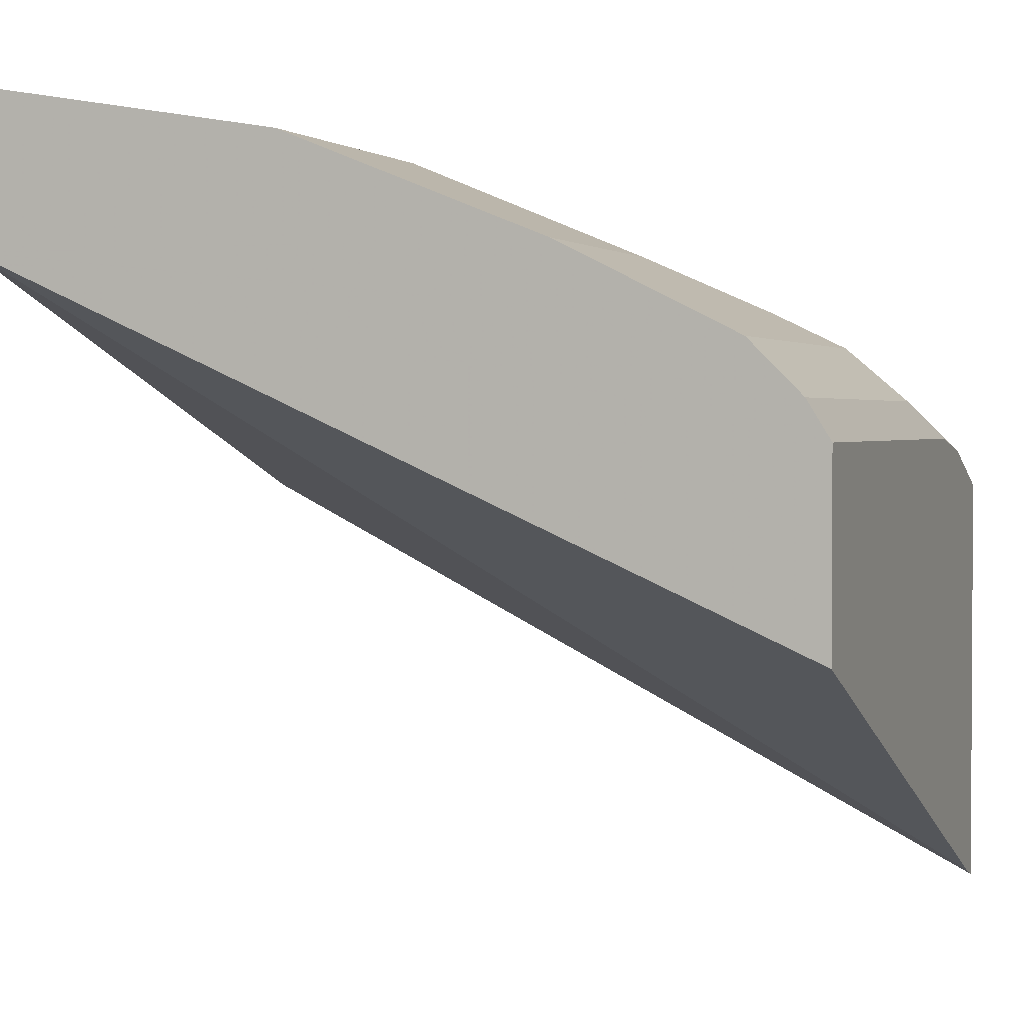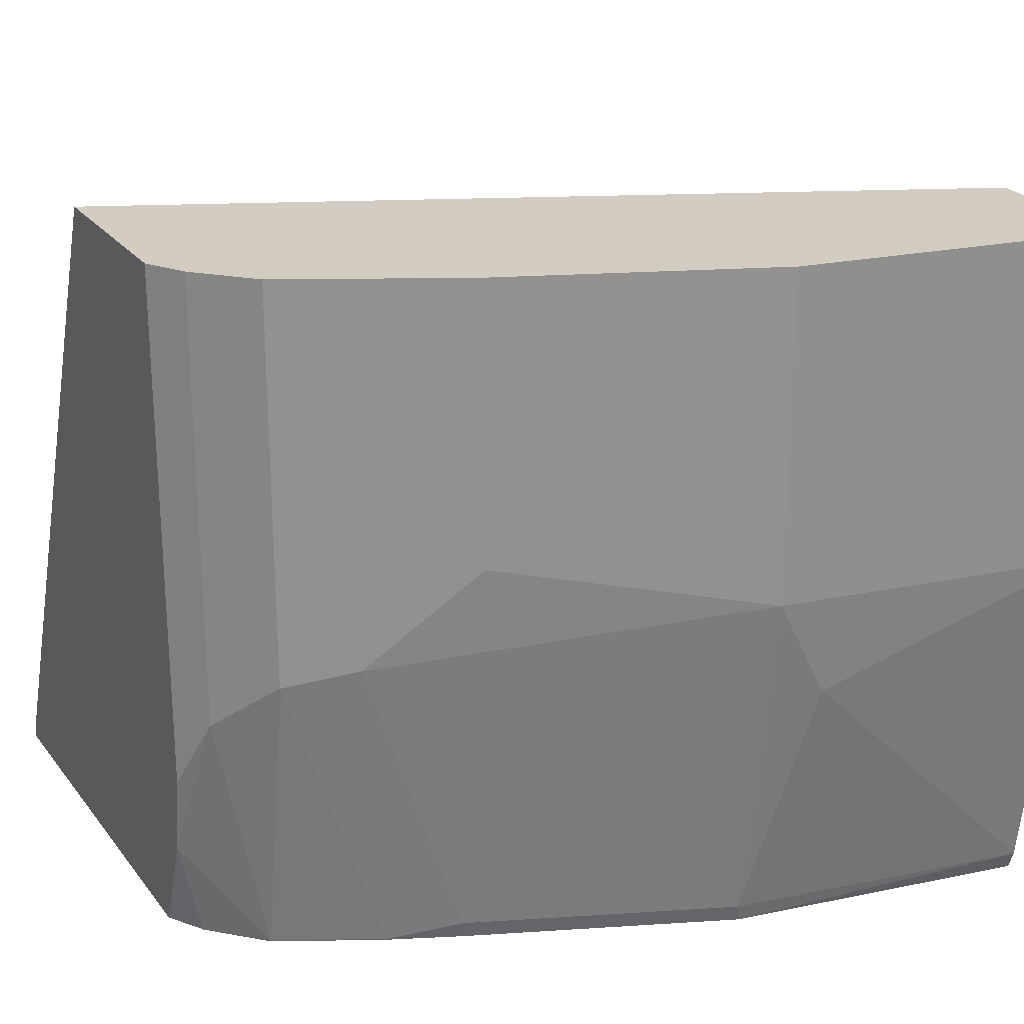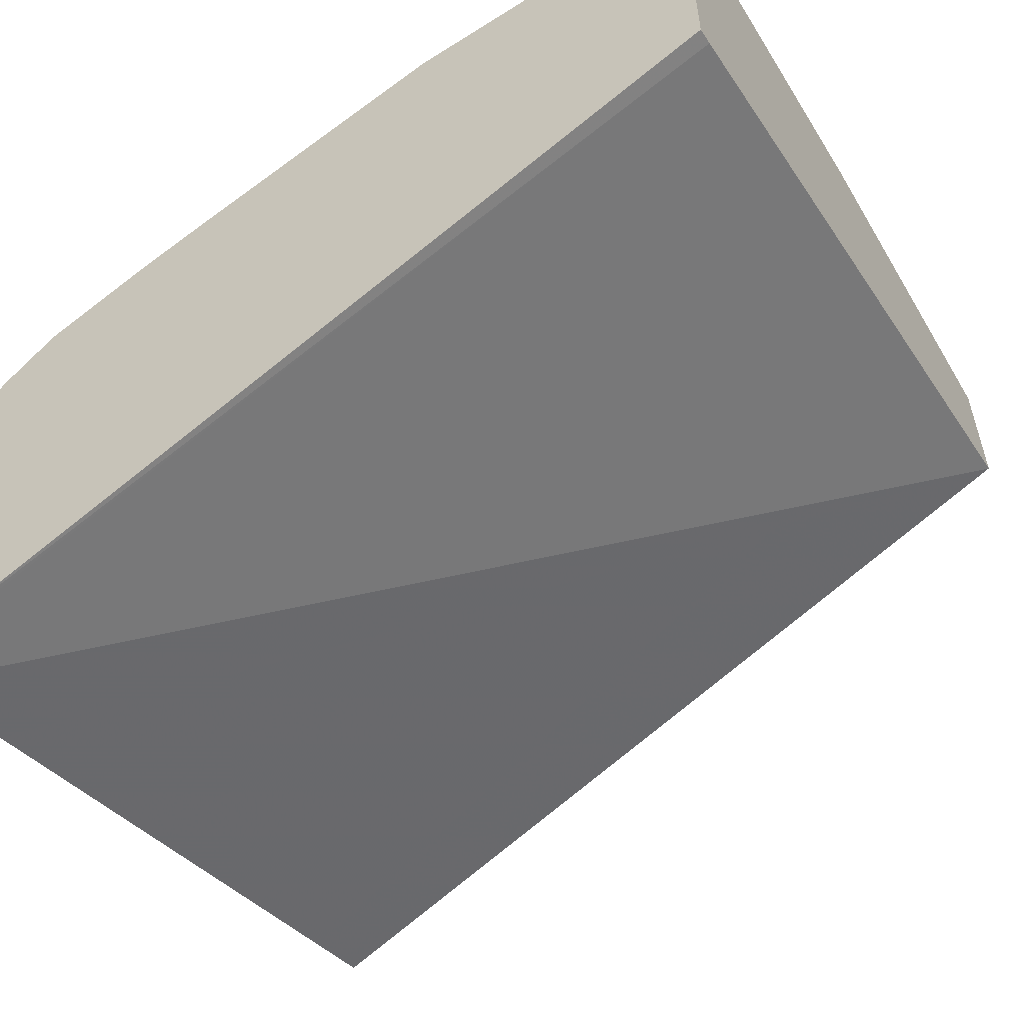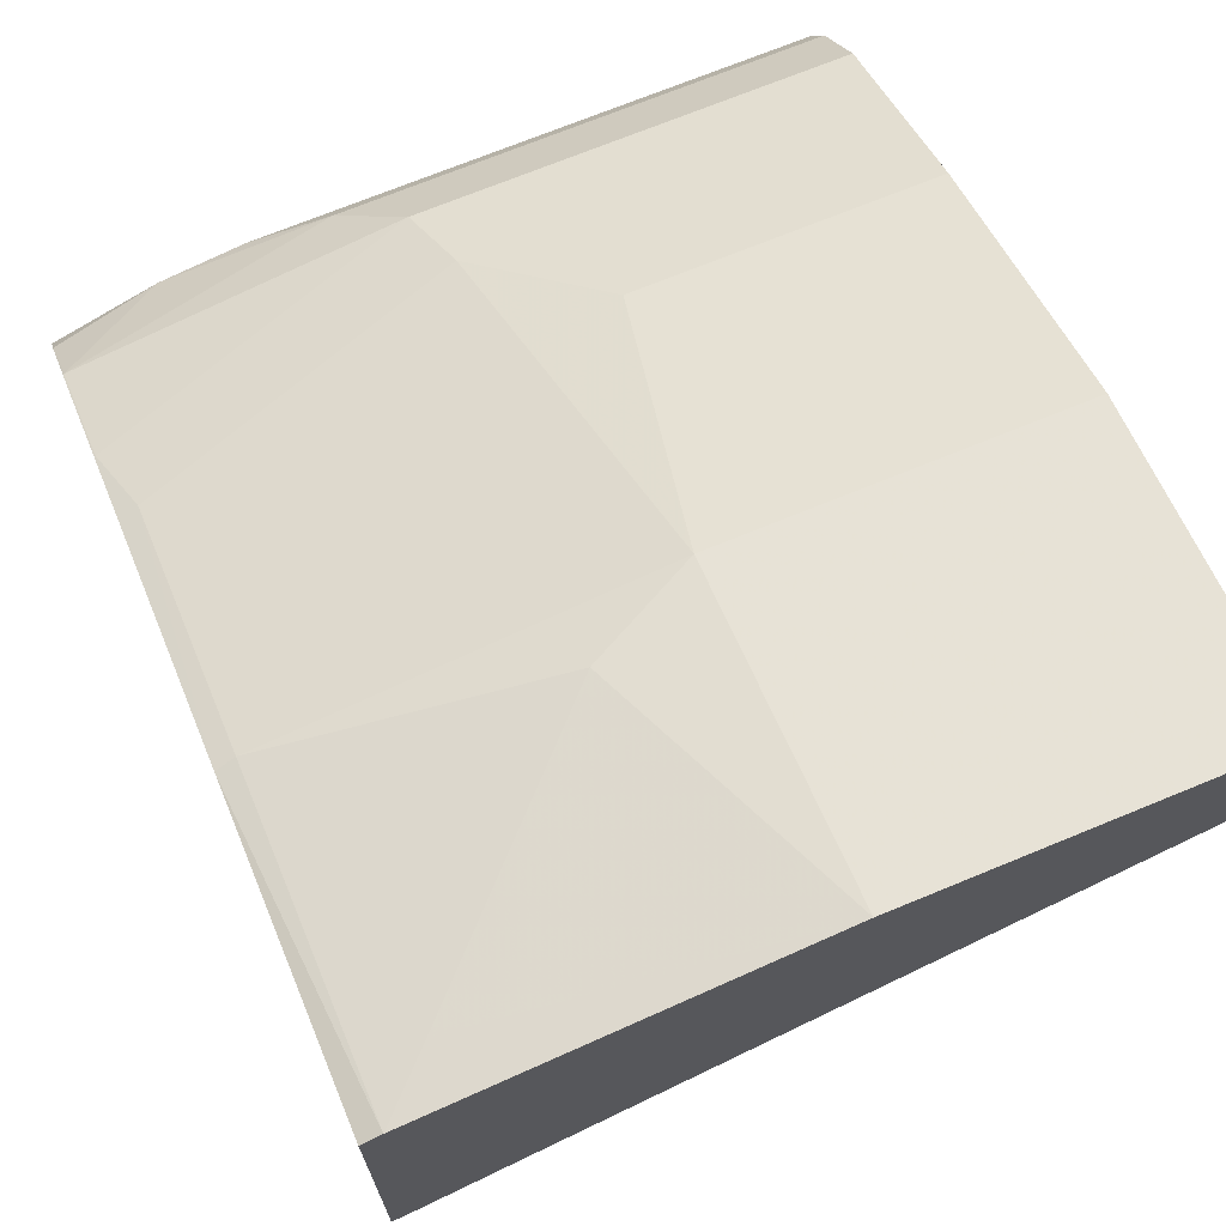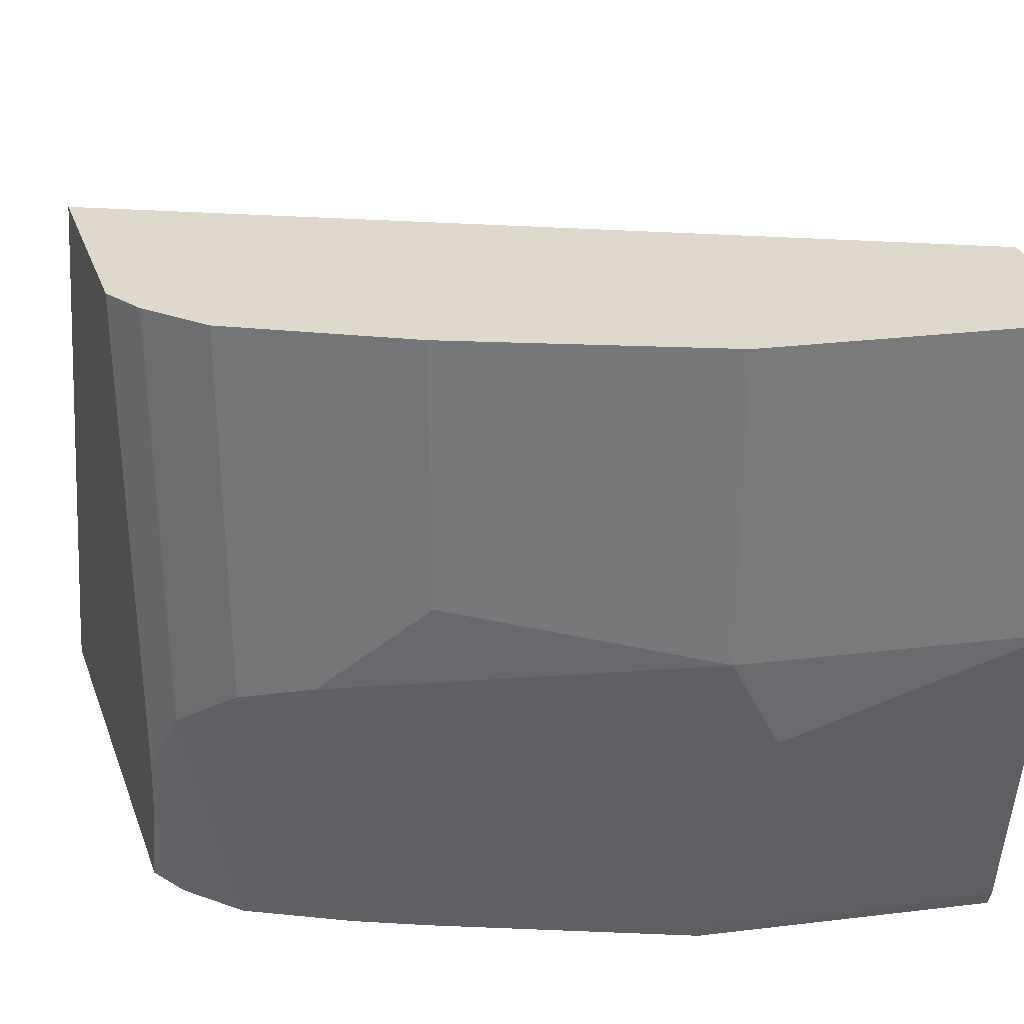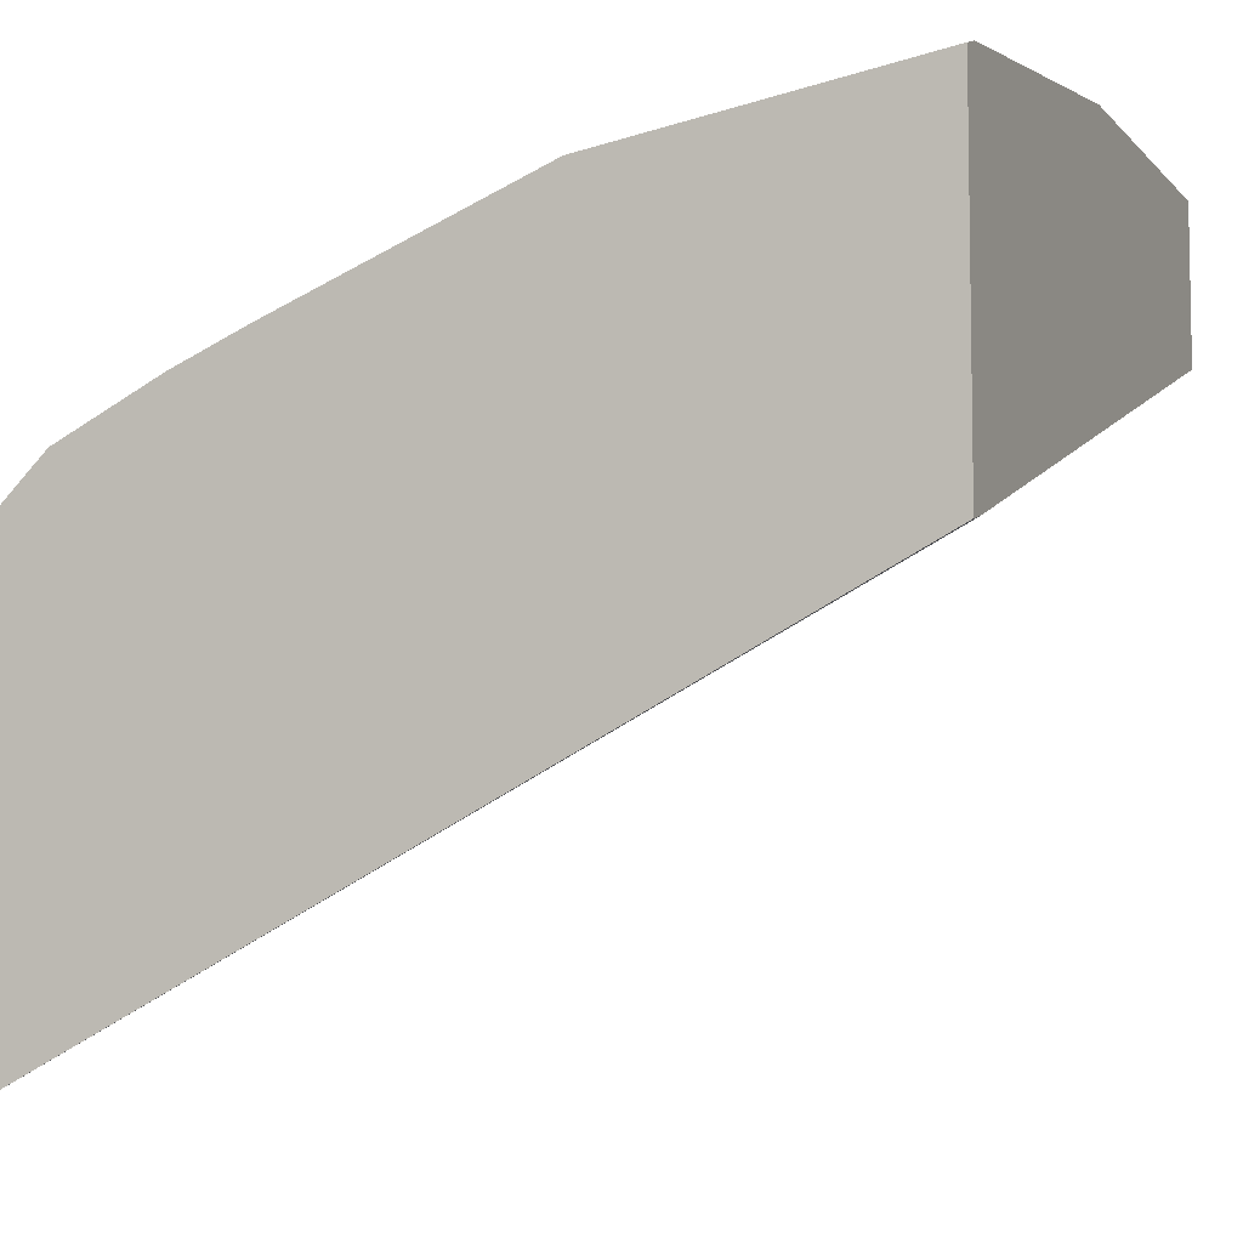
<metadata>
{"format":"obj","ext":"obj","renderer":"f3d","projection":"perspective","resolution":1024,"background":"white","views":[{"elev":2.0,"azim":-160.6,"up":"+Z"},{"elev":24.3,"azim":-28.0,"up":"+Y"},{"elev":-57.2,"azim":30.3,"up":"+Z"},{"elev":70.1,"azim":67.5,"up":"+Z"},{"elev":32.3,"azim":-18.5,"up":"+Y"},{"elev":-6.9,"azim":22.5,"up":"+Z"}]}
</metadata>
<code>
v -0.3546 -0.1012 0.08233
v -0.3546 -0.1012 0.08233
v -0.3546 -0.09973 0.08279
v -0.05709 -0.0948 0.2358
v -0.05709 -0.1012 0.2342
v -0.3546 -0.1012 0.2381
v -0.3546 -0.09031 0.08594
v -0.05709 0.1597 0.3209
v -0.05709 -0.1012 0.3562
v -0.3546 -0.0634 0.2522
v -0.3462 -0.1012 0.2517
v -0.3546 0.1597 0.1882
v -0.05709 0.1597 0.3774
v -0.05709 -0.09432 0.3587
v -0.1686 -0.1012 0.3385
v -0.3546 -0.03365 0.2569
v -0.3273 -0.1007 0.2706
v -0.3462 -0.006275 0.2706
v -0.3272 -0.1012 0.2706
v -0.3546 0.1597 0.2569
v -0.05709 0.03795 0.3774
v -0.17 0.1597 0.3588
v -0.07555 -0.07552 0.3588
v -0.17 -0.09439 0.3399
v -0.2643 -0.09439 0.3021
v -0.263 -0.1012 0.3007
v -0.3273 0.01259 0.2895
v -0.2895 -0.1007 0.2895
v -0.3462 0.1597 0.2706
v -0.2894 -0.1012 0.2894
v -0.17 0.03775 0.3588
v -0.1511 5.9e-06 0.3588
v -0.2643 0.1597 0.321
v -0.2832 -0.03776 0.3021
v -0.3193 0.1597 0.2935
v -0.3273 0.1597 0.2895
v -0.3021 0.0189 0.3021
v -0.2816 0.1597 0.3124
v -0.2643 0.05664 0.321
v -0.2895 0.05033 0.3084
f 17 19 28
f 21 31 32
f 18 36 29
f 18 27 36
f 17 28 27
f 19 30 28
f 17 27 18
f 14 24 15
f 16 18 29
f 15 25 26
f 15 24 25
f 14 23 24
f 14 21 23
f 21 32 23
f 13 31 21
f 16 29 20
f 22 33 39
f 31 39 37
f 23 32 24
f 38 40 39
f 37 40 38
f 37 39 40
f 33 38 39
f 31 37 34
f 27 38 35
f 27 37 38
f 22 39 31
f 27 34 37
f 27 35 36
f 25 31 34
f 25 30 26
f 25 28 30
f 25 34 28
f 24 31 25
f 24 32 31
f 27 28 34
f 11 19 17
f 13 22 31
f 10 17 18
f 2 19 11
f 2 30 19
f 2 26 30
f 2 15 26
f 2 9 15
f 2 5 9
f 1 5 2
f 2 11 6
f 1 4 5
f 1 7 3
f 1 12 7
f 1 20 12
f 1 10 16
f 1 6 10
f 1 2 6
f 10 18 16
f 1 3 4
f 3 7 4
f 1 16 20
f 4 13 21
f 10 11 17
f 4 8 13
f 9 14 15
f 8 33 22
f 8 38 33
f 8 35 38
f 8 36 35
f 8 29 36
f 8 22 13
f 8 12 20
f 7 12 8
f 6 11 10
f 4 21 14
f 4 7 8
f 4 9 5
f 8 20 29
f 4 14 9

</code>
